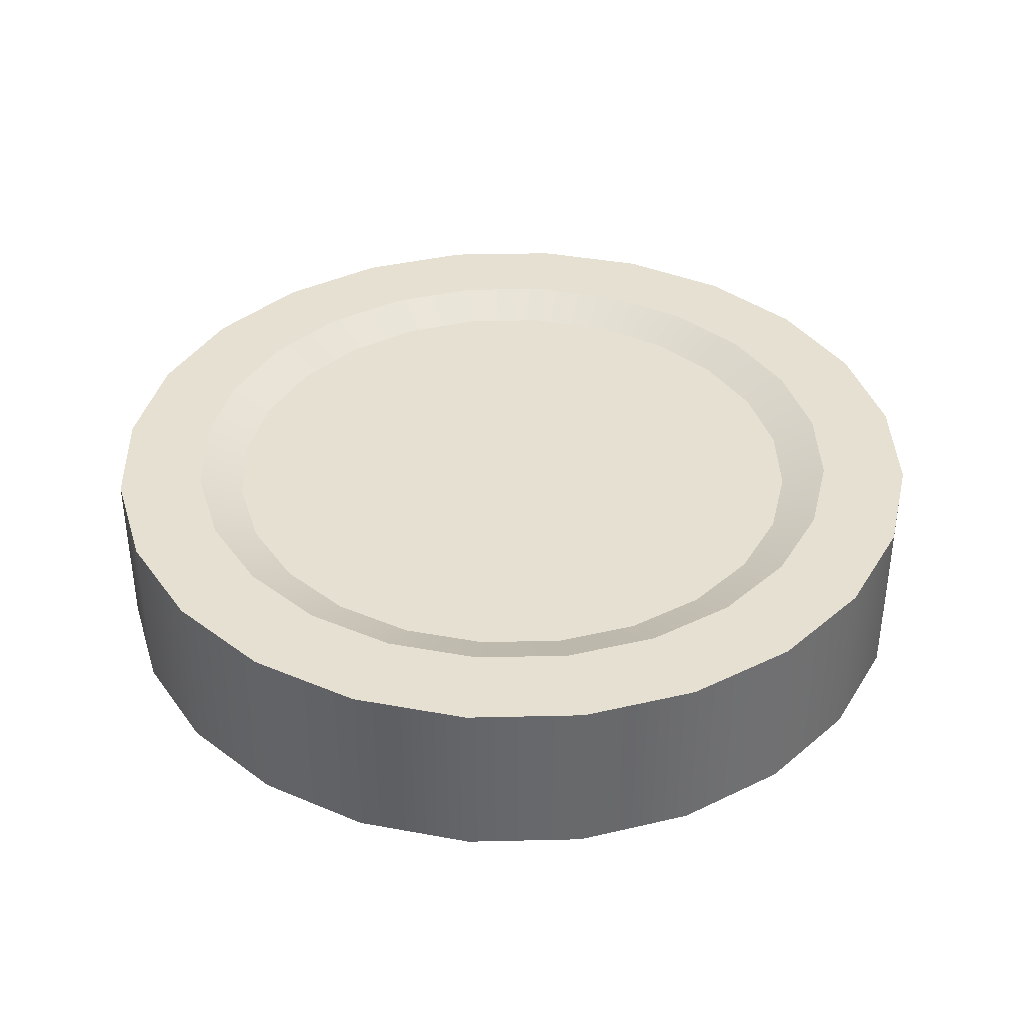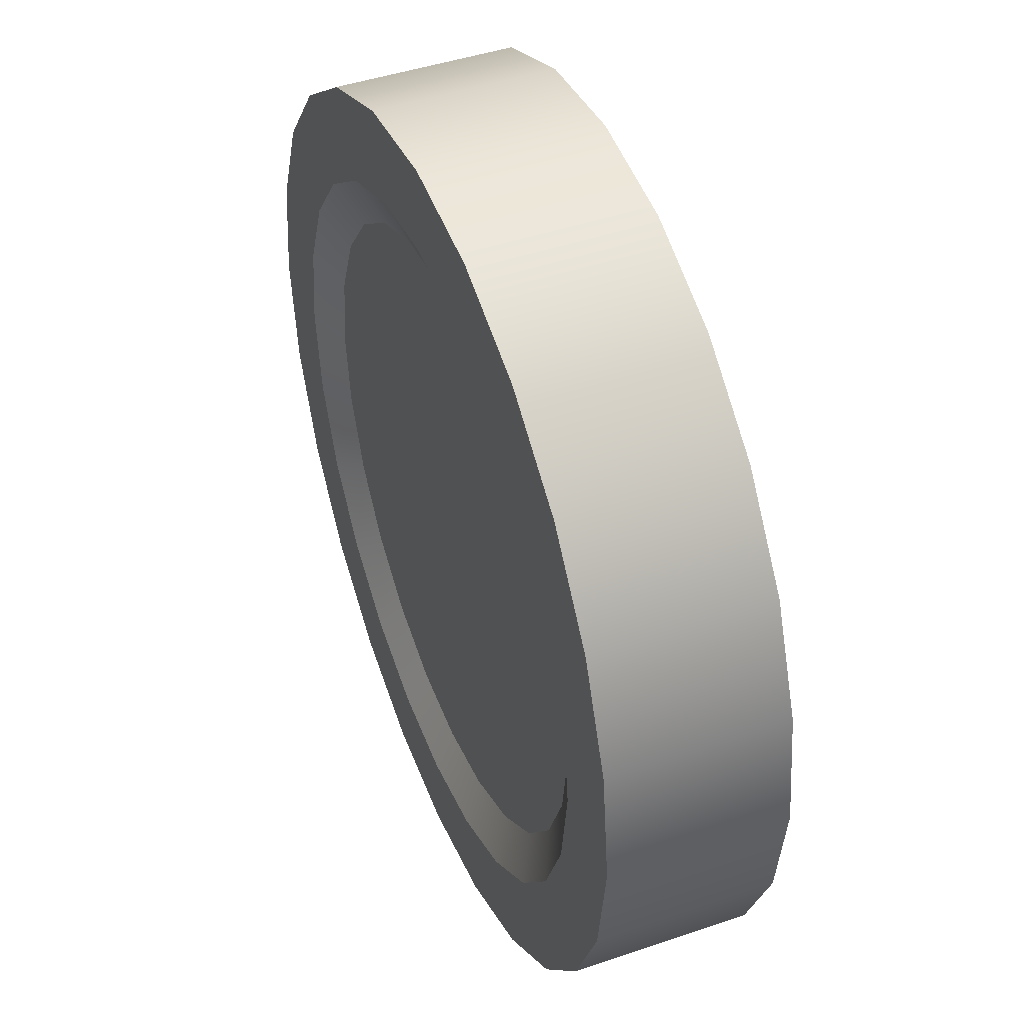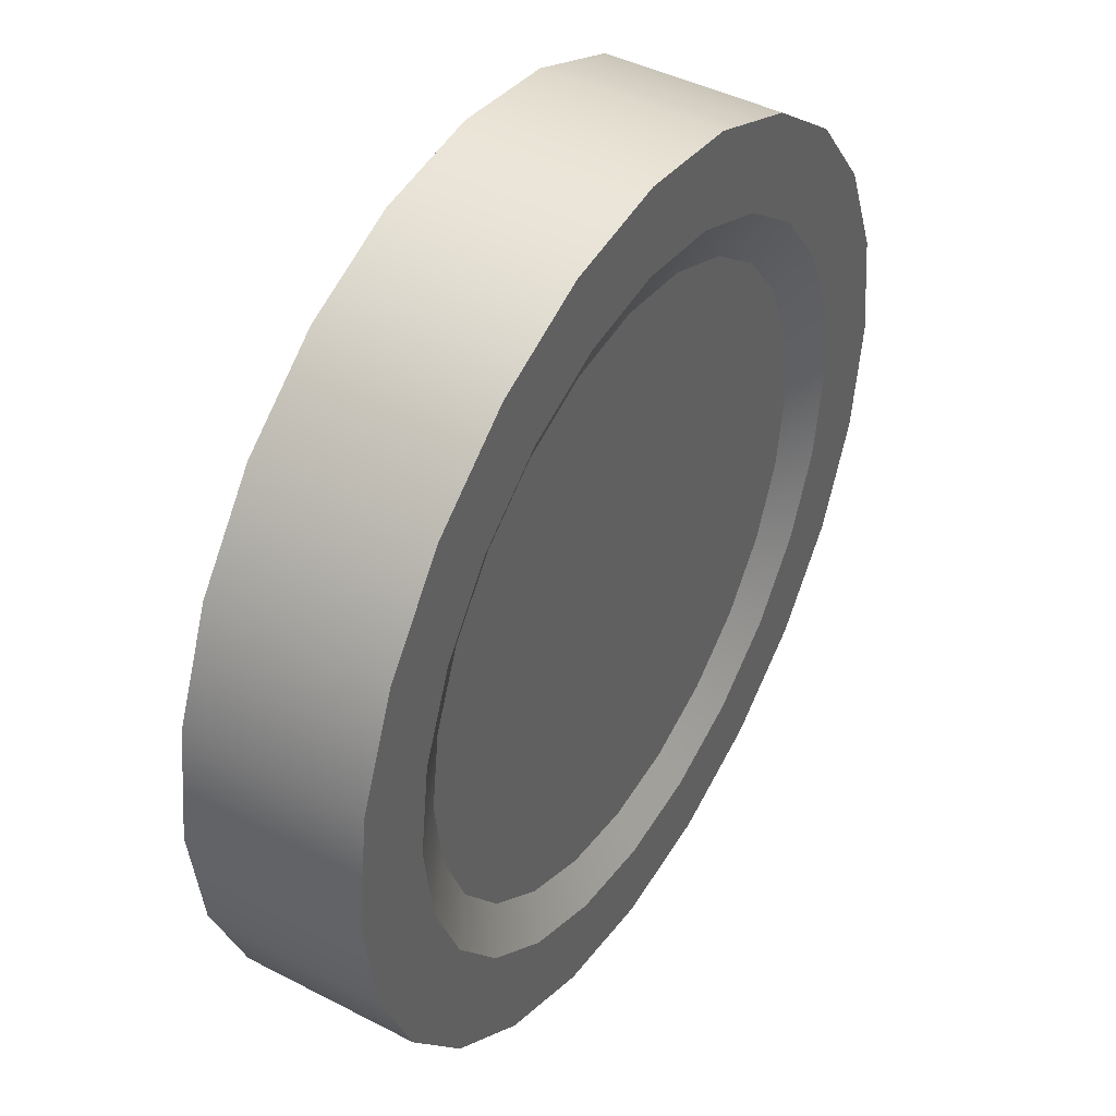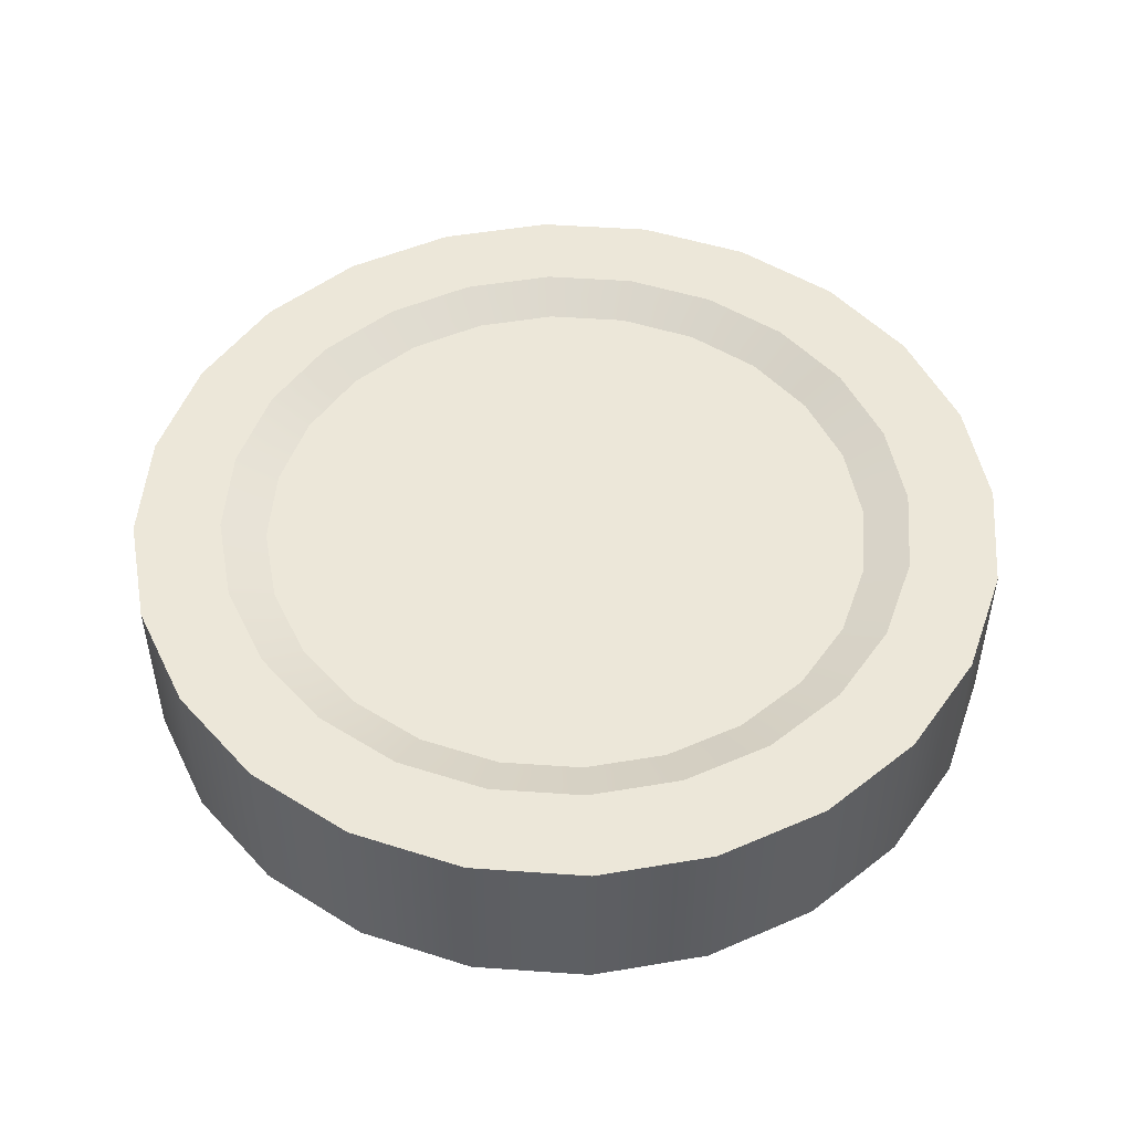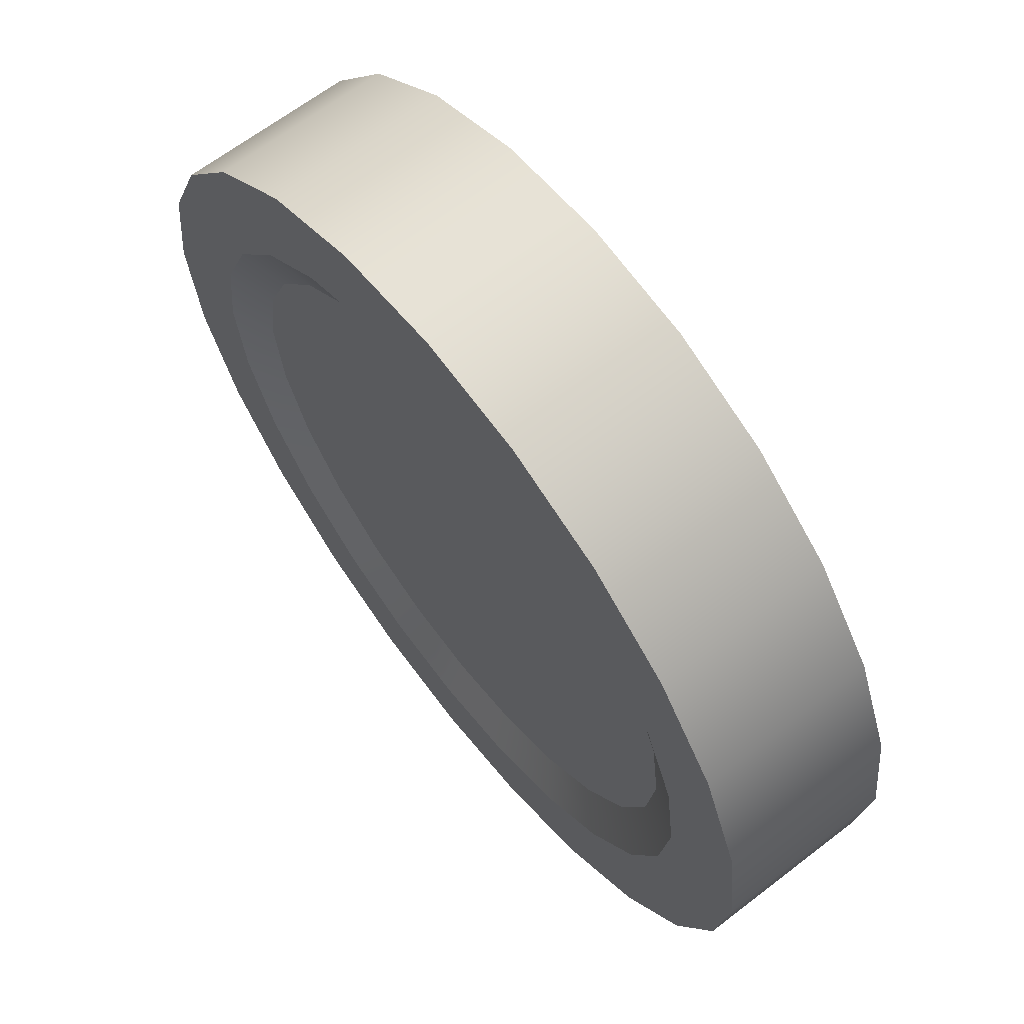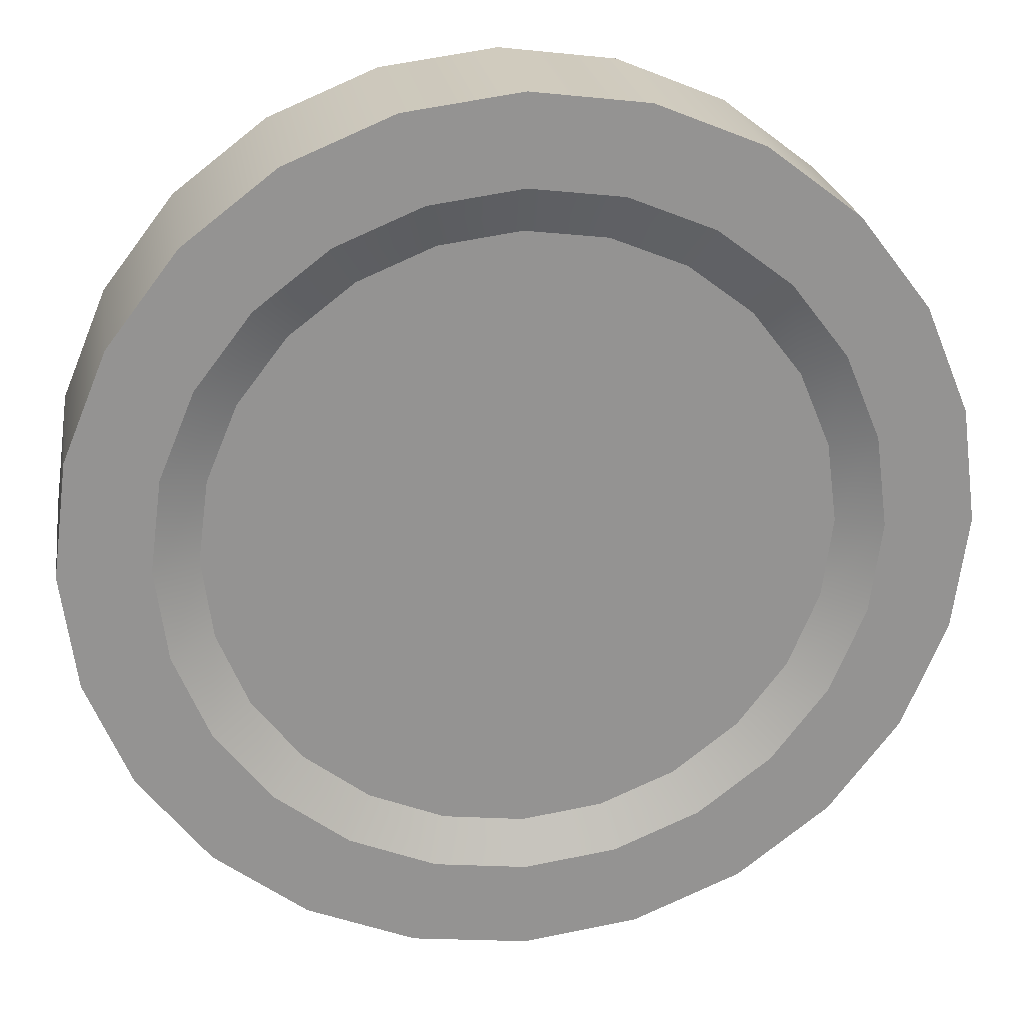
<metadata>
{"format":"obj","ext":"obj","renderer":"f3d","projection":"perspective","resolution":1024,"background":"white","views":[{"elev":37.8,"azim":-174.2,"up":"+Y"},{"elev":45.0,"azim":68.4,"up":"+Z"},{"elev":43.5,"azim":-58.6,"up":"+Z"},{"elev":49.7,"azim":176.9,"up":"+Y"},{"elev":65.1,"azim":52.2,"up":"+Z"},{"elev":23.5,"azim":171.1,"up":"+Z"}]}
</metadata>
<code>
o Knight_ReactionWheel_A
v 0.4688 0.0925 -1.782e-17
v 0.4528 0.0925 0.1213
v 0.4059 0.0925 0.2344
v 0.3315 0.0925 0.3315
v 0.2344 0.0925 0.4059
v 0.1213 0.0925 0.4528
v -4.502e-17 0.0925 0.4688
v -0.1213 0.0925 0.4528
v -0.2344 0.0925 0.4059
v -0.3315 0.0925 0.3315
v -0.4059 0.0925 0.2344
v -0.4528 0.0925 0.1213
v -0.4688 0.0925 3.959e-17
v -0.4528 0.0925 -0.1213
v -0.4059 0.0925 -0.2344
v -0.3315 0.0925 -0.3315
v -0.2344 0.0925 -0.4059
v -0.1213 0.0925 -0.4528
v -1.598e-16 0.0925 -0.4688
v 0.1213 0.0925 -0.4528
v 0.2344 0.0925 -0.4059
v 0.3315 0.0925 -0.3315
v 0.4059 0.0925 -0.2344
v 0.4528 0.0925 -0.1213
v 0.4688 -0.0925 -1.782e-17
v 0.4528 -0.0925 0.1213
v 0.4059 -0.0925 0.2344
v 0.3315 -0.0925 0.3315
v 0.2344 -0.0925 0.4059
v 0.1213 -0.0925 0.4528
v -4.502e-17 -0.0925 0.4688
v -0.1213 -0.0925 0.4528
v -0.2344 -0.0925 0.4059
v -0.3315 -0.0925 0.3315
v -0.4059 -0.0925 0.2344
v -0.4528 -0.0925 0.1213
v -0.4688 -0.0925 3.959e-17
v -0.4528 -0.0925 -0.1213
v -0.4059 -0.0925 -0.2344
v -0.3315 -0.0925 -0.3315
v -0.2344 -0.0925 -0.4059
v -0.1213 -0.0925 -0.4528
v -1.598e-16 -0.0925 -0.4688
v 0.1213 -0.0925 -0.4528
v 0.2344 -0.0925 -0.4059
v 0.3315 -0.0925 -0.3315
v 0.4059 -0.0925 -0.2344
v 0.4528 -0.0925 -0.1213
v 0.375 -0.0925 5.689e-19
v 0.3622 -0.0925 0.09706
v 0.3248 -0.0925 0.1875
v 0.2652 -0.0925 0.2652
v 0.1875 -0.0925 0.3248
v 0.09706 -0.0925 0.3622
v -5.884e-17 -0.0925 0.375
v -0.09706 -0.0925 0.3622
v -0.1875 -0.0925 0.3248
v -0.2652 -0.0925 0.2652
v -0.3248 -0.0925 0.1875
v -0.3622 -0.0925 0.09706
v -0.375 -0.0925 1.167e-17
v -0.3622 -0.0925 -0.09706
v -0.3248 -0.0925 -0.1875
v -0.2652 -0.0925 -0.2652
v -0.1875 -0.0925 -0.3248
v -0.09706 -0.0925 -0.3622
v -1.219e-16 -0.0925 -0.375
v 0.09706 -0.0925 -0.3622
v 0.1875 -0.0925 -0.3248
v 0.2652 -0.0925 -0.2652
v 0.3248 -0.0925 -0.1875
v 0.3622 -0.0925 -0.09706
v 0.3622 0.0925 0.09706
v 0.375 0.0925 5.689e-19
v 0.3622 0.0925 -0.09706
v 0.3248 0.0925 -0.1875
v 0.2652 0.0925 -0.2652
v 0.1875 0.0925 -0.3248
v 0.09706 0.0925 -0.3622
v -1.219e-16 0.0925 -0.375
v -0.09706 0.0925 -0.3622
v -0.1875 0.0925 -0.3248
v -0.2652 0.0925 -0.2652
v -0.3248 0.0925 -0.1875
v -0.3622 0.0925 -0.09706
v -0.375 0.0925 1.167e-17
v -0.3622 0.0925 0.09706
v -0.3248 0.0925 0.1875
v -0.2652 0.0925 0.2652
v -0.1875 0.0925 0.3248
v -0.09706 0.0925 0.3622
v -5.884e-17 0.0925 0.375
v 0.09706 0.0925 0.3622
v 0.1875 0.0925 0.3248
v 0.2652 0.0925 0.2652
v 0.3248 0.0925 0.1875
v 0.3274 -0.0725 6.269e-18
v 0.3162 -0.0725 0.08473
v 0.2835 -0.0725 0.1637
v 0.2315 -0.0725 0.2315
v 0.1637 -0.0725 0.2835
v 0.08473 -0.0725 0.3162
v -6.982e-17 -0.0725 0.3274
v -0.08473 -0.0725 0.3162
v -0.1637 -0.0725 0.2835
v -0.2315 -0.0725 0.2315
v -0.2835 -0.0725 0.1637
v -0.3162 -0.0725 0.08473
v -0.3274 -0.0725 8.878e-18
v -0.3162 -0.0725 -0.08473
v -0.2835 -0.0725 -0.1637
v -0.2315 -0.0725 -0.2315
v -0.1637 -0.0725 -0.2835
v -0.08473 -0.0725 -0.3162
v -1.151e-16 -0.0725 -0.3274
v 0.08473 -0.0725 -0.3162
v 0.1637 -0.0725 -0.2835
v 0.2315 -0.0725 -0.2315
v 0.2835 -0.0725 -0.1637
v 0.3162 -0.0725 -0.08473
v 0.3162 0.0725 0.08473
v 0.3274 0.0725 7.09e-18
v 0.3162 0.0725 -0.08473
v 0.2835 0.0725 -0.1637
v 0.2315 0.0725 -0.2315
v 0.1637 0.0725 -0.2835
v 0.08473 0.0725 -0.3162
v -1.151e-16 0.0725 -0.3274
v -0.08473 0.0725 -0.3162
v -0.1637 0.0725 -0.2835
v -0.2315 0.0725 -0.2315
v -0.2835 0.0725 -0.1637
v -0.3162 0.0725 -0.08473
v -0.3274 0.0725 9.699e-18
v -0.3162 0.0725 0.08473
v -0.2835 0.0725 0.1637
v -0.2315 0.0725 0.2315
v -0.1637 0.0725 0.2835
v -0.08473 0.0725 0.3162
v -6.982e-17 0.0725 0.3274
v 0.08473 0.0725 0.3162
v 0.1637 0.0725 0.2835
v 0.2315 0.0725 0.2315
v 0.2835 0.0725 0.1637
g Knight_ReactionWheel_A_Knight_ReactionWheel_A_auv
f 1 74 73 2
f 4 95 94 5
f 6 93 92 7
f 9 90 89 10
f 12 87 86 13
f 14 85 84 15
f 16 83 82 17
f 18 81 80 19
f 20 79 78 21
f 23 76 75 24
f 26 50 49 25
f 28 52 51 27
f 31 55 54 30
f 34 58 57 33
f 37 61 60 36
f 39 63 62 38
f 41 65 64 40
f 44 68 67 43
f 46 70 69 45
f 48 72 71 47
f 98 99 100 101 102 103 104 105 106 107 108 109 110 111 112 113 114 115 116 117 118 119 120 97
f 122 123 124 125 126 127 128 129 130 131 132 133 134 135 136 137 138 139 140 141 142 143 144 121
f 3 96 95 4
f 5 94 93 6
f 8 91 90 9
f 10 89 88 11
f 13 86 85 14
f 15 84 83 16
f 17 82 81 18
f 19 80 79 20
f 21 78 77 22
f 24 75 74 1
f 25 49 72 48
f 27 51 50 26
f 29 53 52 28
f 32 56 55 31
f 35 59 58 34
f 38 62 61 37
f 40 64 63 39
f 42 66 65 41
f 45 69 68 44
f 47 71 70 46
f 2 73 96 3
f 7 92 91 8
f 11 88 87 12
f 22 77 76 23
f 30 54 53 29
f 33 57 56 32
f 36 60 59 35
f 43 67 66 42
f 1 25 48 24
f 2 26 25 1
f 3 27 26 2
f 4 28 27 3
f 5 29 28 4
f 6 30 29 5
f 7 31 30 6
f 8 32 31 7
f 9 33 32 8
f 10 34 33 9
f 11 35 34 10
f 12 36 35 11
f 13 37 36 12
f 14 38 37 13
f 15 39 38 14
f 16 40 39 15
f 17 41 40 16
f 18 42 41 17
f 19 43 42 18
f 20 44 43 19
f 21 45 44 20
f 22 46 45 21
f 23 47 46 22
f 24 48 47 23
f 49 97 120 72
f 50 98 97 49
f 51 99 98 50
f 52 100 99 51
f 53 101 100 52
f 54 102 101 53
f 55 103 102 54
f 56 104 103 55
f 57 105 104 56
f 58 106 105 57
f 59 107 106 58
f 60 108 107 59
f 61 109 108 60
f 62 110 109 61
f 63 111 110 62
f 64 112 111 63
f 65 113 112 64
f 66 114 113 65
f 67 115 114 66
f 68 116 115 67
f 69 117 116 68
f 70 118 117 69
f 71 119 118 70
f 72 120 119 71
f 73 121 144 96
f 74 122 121 73
f 75 123 122 74
f 76 124 123 75
f 77 125 124 76
f 78 126 125 77
f 79 127 126 78
f 80 128 127 79
f 81 129 128 80
f 82 130 129 81
f 83 131 130 82
f 84 132 131 83
f 85 133 132 84
f 86 134 133 85
f 87 135 134 86
f 88 136 135 87
f 89 137 136 88
f 90 138 137 89
f 91 139 138 90
f 92 140 139 91
f 93 141 140 92
f 94 142 141 93
f 95 143 142 94
f 96 144 143 95

</code>
